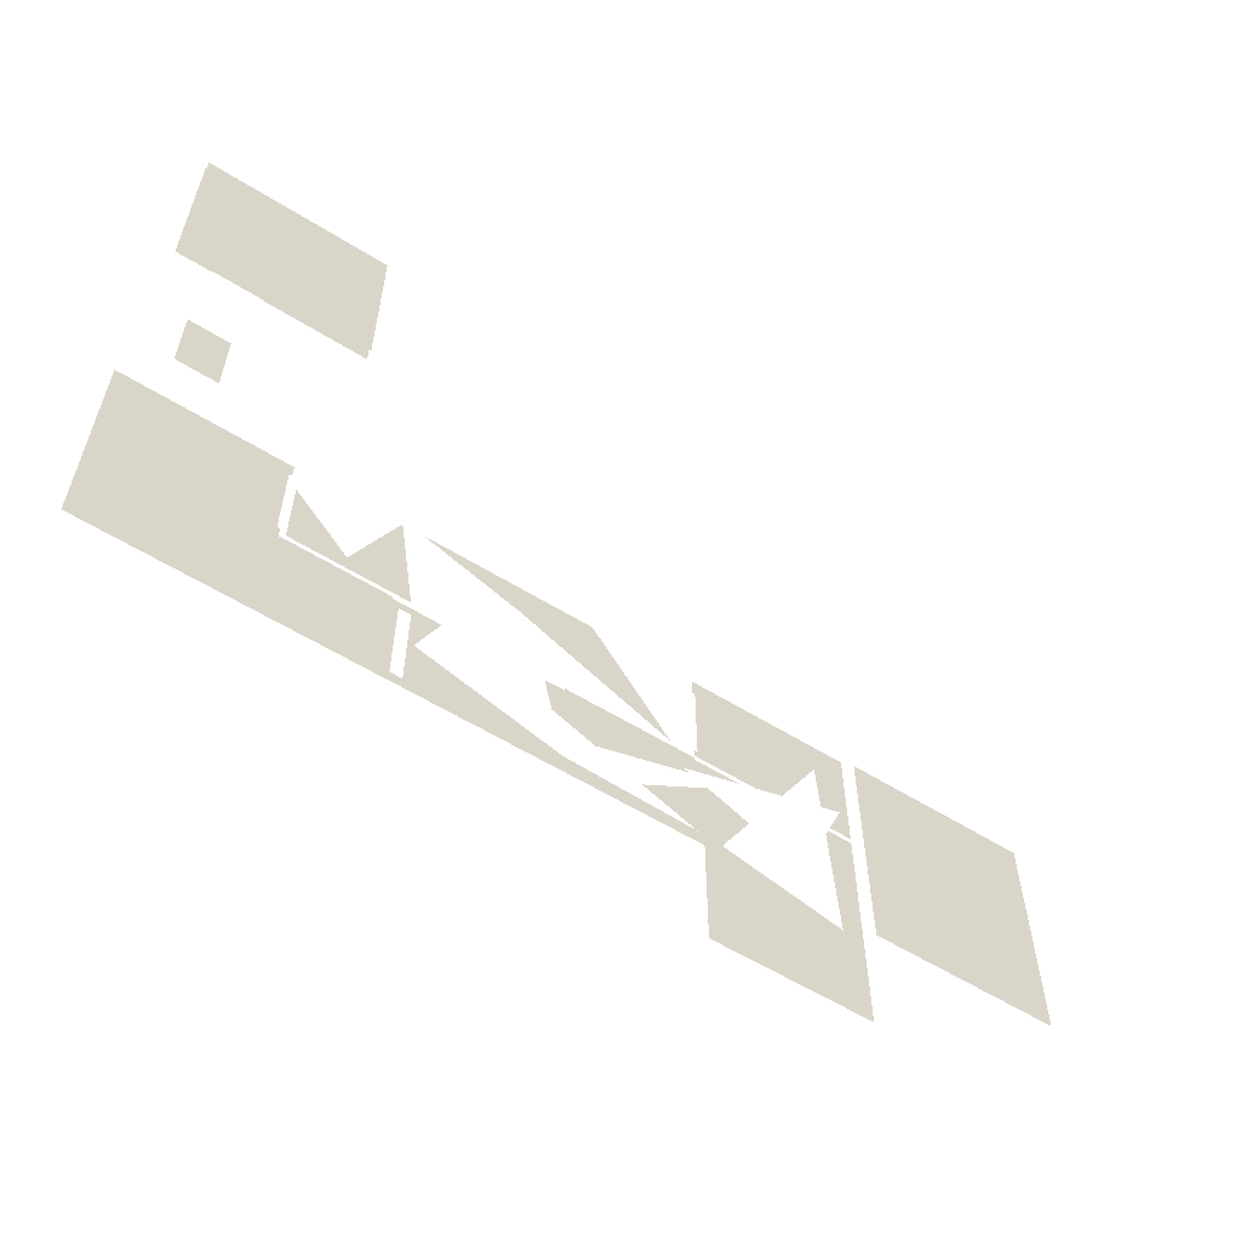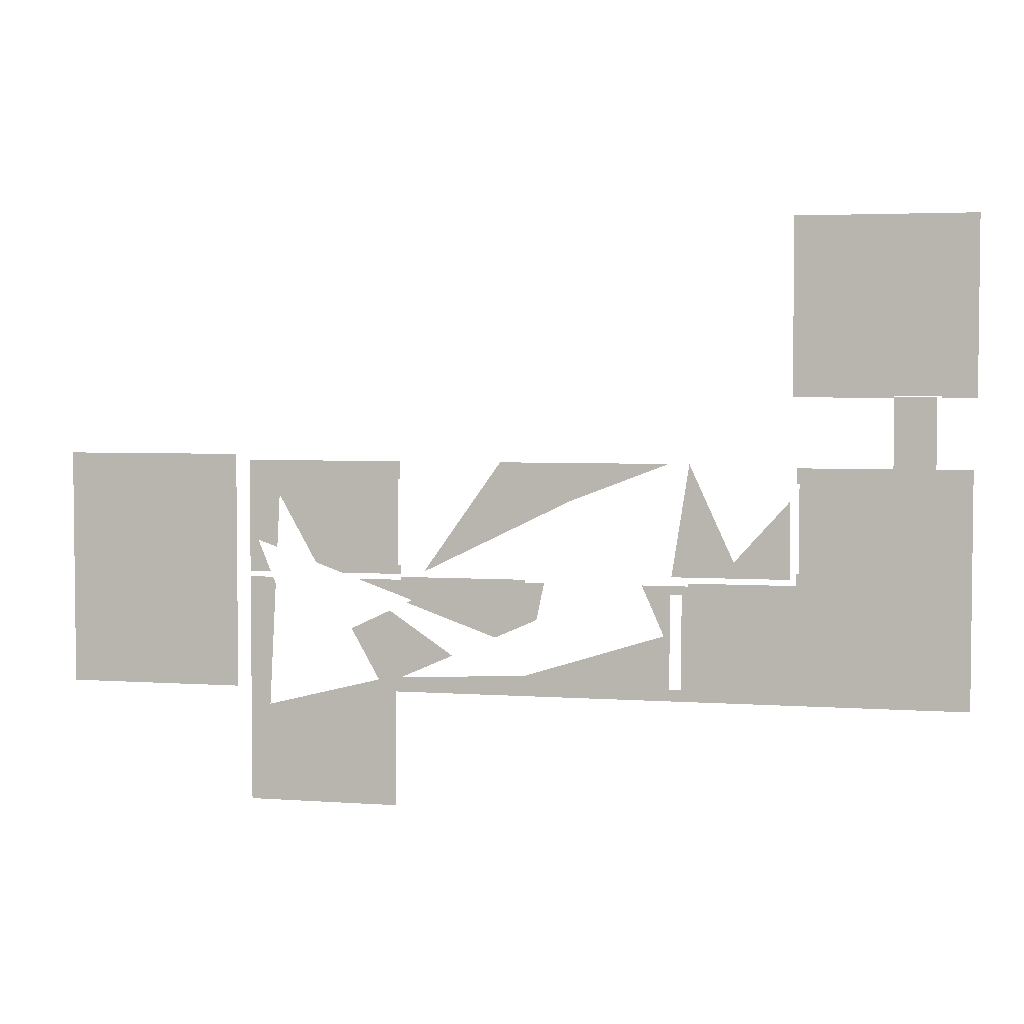
<metadata>
{"format":"obj","ext":"obj","renderer":"f3d","projection":"perspective","resolution":1024,"background":"white","views":[{"elev":-58.0,"azim":-32.8,"up":"+Z"},{"elev":3.8,"azim":-166.6,"up":"+Z"}]}
</metadata>
<code>
v 410 372 -2330
v 378 372 -2330
v 378 372 -2322
v 410 372 -2330
v 378 372 -2322
v 378 372 -2314
v 410 372 -2330
v 378 372 -2314
v 378 372 -2298
v 410 372 -2330
v 378 372 -2298
v 378 372 -2289
v 410 372 -2330
v 378 372 -2289
v 410 372 -2290
v 378 372 -2298
v 378 372 -2314
v 378 372 -2322
v 378 372 -2298
v 378 372 -2322
v 378 372 -2330
v 378 372 -2298
v 378 372 -2330
v 330 372 -2330
v 378 372 -2298
v 330 372 -2330
v 284 372 -2330
v 378 372 -2298
v 284 372 -2330
v 284 372 -2284
v 378 372 -2298
v 284 372 -2284
v 378 372 -2289
v 284 372 -2018
v 284 372 -2010
v 378 372 -2010
v 284 372 -2018
v 378 372 -2010
v 378 372 -2018
v 284 372 -2018
v 378 372 -2018
v 378 372 -2026
v 284 372 -2018
v 378 372 -2026
v 378 372 -2074
v 284 372 -2018
v 378 372 -2074
v 378 372 -2087
v 284 372 -2018
v 378 372 -2087
v 284 372 -2120
v 378 372 -2026
v 378 372 -2018
v 378 372 -2010
v 378 372 -2026
v 378 372 -2010
v 410 372 -2010
v 378 372 -2026
v 410 372 -2010
v 410 372 -2018
v 378 372 -2026
v 410 372 -2018
v 410 372 -2063
v 378 372 -2026
v 410 372 -2063
v 378 372 -2074
v 808.3 372 -2642
v 826 372 -2642
v 826 372 -2650
v 808.3 372 -2642
v 826 372 -2650
v 666 372 -2650
v 808.3 372 -2642
v 666 372 -2650
v 610 372 -2650
v 808.3 372 -2642
v 610 372 -2650
v 442 372 -2650
v 808.3 372 -2642
v 442 372 -2650
v 442 372 -2642
v 442 372 -2355
v 442 372 -2642
v 442 372 -2650
v 442 372 -2355
v 442 372 -2650
v 426 372 -2650
v 442 372 -2355
v 426 372 -2650
v 426 372 -2586
v 442 372 -2355
v 426 372 -2586
v 426 372 -2418
v 442 372 -2355
v 426 372 -2418
v 426 372 -2362
v 442 372 -2355
v 426 372 -2362
v 426 372 -2331
v 442 372 -2355
v 426 372 -2331
v 426 372 -2330
v 442 372 -2355
v 426 372 -2330
v 442 372 -2330
v 410 372 -2290
v 410 372 -2126
v 442 372 -2104
v 410 372 -2290
v 442 372 -2104
v 442 372 -2330
v 410 372 -2290
v 442 372 -2330
v 426 372 -2330
v 410 372 -2290
v 426 372 -2330
v 420.4 372 -2330
v 410 372 -2290
v 420.4 372 -2330
v 410 372 -2330
v 284 372 -2234
v 284 372 -2211
v 410 372 -2126
v 284 372 -2234
v 410 372 -2126
v 410 372 -2290
v 826 372 -1914
v 826 372 -2002
v 789.9 372 -2002
v 442 372 -2042
v 442 372 -2051
v 410 372 -2063
v 442 372 -2042
v 410 372 -2063
v 410 372 -2018
v 442 372 -2042
v 410 372 -2018
v 442 372 -2018
v 393.1 372 -2081
v 378 372 -2087
v 378 372 -2074
v 826 372 -1738
v 826 372 -1914
v 770 372 -1934
v 826 372 -1738
v 770 372 -1934
v 762 372 -1786
v 826 372 -1738
v 762 372 -1786
v 789 372 -1738
v 794 372 -2378
v 808.3 372 -2642
v 442 372 -2642
v 794 372 -2378
v 442 372 -2642
v 442 372 -2355
v 794 372 -2378
v 442 372 -2355
v 474 372 -2298
v 553.2 372 -2157
v 474 372 -2298
v 442 372 -2355
v 553.2 372 -2157
v 442 372 -2355
v 442 372 -2330
v 553.2 372 -2157
v 442 372 -2330
v 442 372 -2104
v 418 372 -1978
v 442 372 -1978
v 442 372 -2002
v 418 372 -1978
v 442 372 -2002
v 410 372 -2002
v 418 372 -1978
v 410 372 -2002
v 410 372 -1978
v 826 372 -2642
v 826 372 -2018
v 850 372 -2018
v 826 372 -2642
v 850 372 -2018
v 850 372 -2418
v 826 372 -2642
v 850 372 -2418
v 850 372 -2586
v 826 372 -2642
v 850 372 -2586
v 850 372 -2618
v 826 372 -2642
v 850 372 -2618
v 850 372 -2650
v 826 372 -2642
v 850 372 -2650
v 834 372 -2650
v 826 372 -2642
v 834 372 -2650
v 826 372 -2650
v 850 372 -1738
v 850 372 -2002
v 826 372 -2002
v 850 372 -1738
v 826 372 -2002
v 826 372 -1914
v 850 372 -1738
v 826 372 -1914
v 826 372 -1738
v 534.8 372 -2018
v 442 372 -2051
v 442 372 -2042
v 534.8 372 -2018
v 442 372 -2042
v 442 372 -2018
v 789 372 -1738
v 762 372 -1786
v 655.8 372 -1975
v 789 372 -1738
v 655.8 372 -1975
v 579.6 372 -2002
v 789 372 -1738
v 579.6 372 -2002
v 442 372 -2002
v 789 372 -1738
v 442 372 -2002
v 442 372 -1978
v 789 372 -1738
v 442 372 -1978
v 442 372 -1738
v 794 372 -2378
v 775.6 372 -2037
v 783.3 372 -2018
v 794 372 -2378
v 783.3 372 -2018
v 826 372 -2018
v 794 372 -2378
v 826 372 -2018
v 826 372 -2642
v 794 372 -2378
v 826 372 -2642
v 808.3 372 -2642
v 418 372 -1738
v 442 372 -1738
v 442 372 -1978
v 418 372 -1738
v 442 372 -1978
v 418 372 -1978
v 284 372 -1911
v 343 372 -1994
v 284 372 -1965
v 1386 372 -1738
v 1386 372 -2330
v 890 372 -2330
v 1386 372 -1738
v 890 372 -2330
v 890 372 -1738
v 58 372 -2298
v 58 372 -2322
v 58 372 -2330
v 58 372 -2298
v 58 372 -2330
v -5.998 372 -2330
v 58 372 -2298
v -5.998 372 -2330
v -230 372 -2330
v 58 372 -2298
v -230 372 -2330
v -248 372 -2330
v 58 372 -2298
v -248 372 -2330
v -248 372 -2178
v 58 372 -2298
v -248 372 -2178
v 58 372 -2274
v 284 372 -2330
v 122 372 -2330
v 122 372 -2322
v 284 372 -2330
v 122 372 -2322
v 122 372 -2314
v 284 372 -2330
v 122 372 -2314
v 122 372 -2298
v 284 372 -2330
v 122 372 -2298
v 122 372 -2277
v 284 372 -2330
v 122 372 -2277
v 284 372 -2284
v 122 372 -2026
v 122 372 -2018
v 284 372 -2018
v 122 372 -2026
v 284 372 -2018
v 284 372 -2120
v 122 372 -2026
v 284 372 -2120
v 141.2 372 -2171
v 122 372 -2026
v 141.2 372 -2171
v 122 372 -2163
v 58 372 -2018
v 122 372 -2018
v 122 372 -2026
v 58 372 -2018
v 122 372 -2026
v 122 372 -2163
v 58 372 -2018
v 122 372 -2163
v 58 372 -2134
v 122 372 -2298
v 122 372 -2314
v 122 372 -2322
v 122 372 -2298
v 122 372 -2322
v 122 372 -2330
v 122 372 -2298
v 122 372 -2330
v 58 372 -2330
v 122 372 -2298
v 58 372 -2330
v 58 372 -2322
v 122 372 -2298
v 58 372 -2322
v 58 372 -2298
v 122 372 -2298
v 58 372 -2298
v 58 372 -2274
v 122 372 -2298
v 58 372 -2274
v 122 372 -2277
v 284 372 -2234
v 263.2 372 -2225
v 284 372 -2211
v 58 372 -2018
v 58 372 -2134
v 25.3 372 -2120
v 58 372 -2018
v 25.3 372 -2120
v 3.698 372 -2018
v -212.1 372 -1738
v -88.76 372 -1738
v -69 372 -1793
v -88.76 372 -1738
v 35.66 372 -1738
v -69 372 -1793
v 35.66 372 -1738
v 118 372 -1738
v 161.1 372 -1738
v 35.66 372 -1738
v 161.1 372 -1738
v 284 372 -1911
v 35.66 372 -1738
v 284 372 -1911
v 284 372 -1965
v 35.66 372 -1738
v 284 372 -1965
v -69 372 -1793
v 122 372 -2018
v 122 372 -2010
v 284 372 -2010
v 122 372 -2018
v 284 372 -2010
v 284 372 -2018
v 58 372 -2018
v 58 372 -2010
v 122 372 -2010
v 58 372 -2018
v 122 372 -2010
v 122 372 -2018
v -646 372 -2322
v -646 372 -2314
v -646 372 -2042
v -646 372 -2322
v -646 372 -2042
v -646 372 -2026
v -646 372 -2322
v -646 372 -2026
v -390 372 -2026
v -646 372 -2322
v -390 372 -2026
v -390 372 -2042
v -646 372 -2322
v -390 372 -2042
v -390 372 -2298
v -646 372 -2322
v -390 372 -2298
v -390 372 -2314
v -646 372 -2322
v -390 372 -2314
v -390 372 -2322
v -646 372 -2322
v -390 372 -2322
v -390 372 -2330
v -646 372 -2322
v -390 372 -2330
v -566 372 -2330
v -646 372 -2322
v -566 372 -2330
v -646 372 -2330
v -390 372 -2018
v -390 372 -2026
v -646 372 -2026
v -390 372 -2018
v -646 372 -2026
v -646 372 -2018
v -390 372 -2018
v -646 372 -2018
v -646 372 -2010
v -390 372 -2018
v -646 372 -2010
v -390 372 -2010
v -678 372 -2010
v -646 372 -2010
v -646 372 -2018
v -678 372 -2010
v -646 372 -2018
v -646 372 -2026
v -678 372 -2010
v -646 372 -2026
v -646 372 -2042
v -678 372 -2010
v -646 372 -2042
v -646 372 -2314
v -678 372 -2010
v -646 372 -2314
v -646 372 -2322
v -678 372 -2010
v -646 372 -2322
v -646 372 -2330
v -678 372 -2010
v -646 372 -2330
v -678 372 -2330
v -248 372 -2330
v -326 372 -2330
v -326 372 -2322
v -248 372 -2330
v -326 372 -2322
v -326 372 -2298
v -248 372 -2330
v -326 372 -2298
v -326 372 -2154
v -248 372 -2330
v -326 372 -2154
v -248 372 -2178
v -374 372 -2298
v -366 372 -2298
v -350 372 -2298
v -374 372 -2298
v -350 372 -2298
v -342 372 -2298
v -374 372 -2298
v -342 372 -2298
v -326 372 -2298
v -374 372 -2298
v -326 372 -2298
v -326 372 -2322
v -374 372 -2298
v -326 372 -2322
v -326 372 -2330
v -374 372 -2298
v -326 372 -2330
v -390 372 -2330
v -374 372 -2298
v -390 372 -2330
v -390 372 -2322
v -374 372 -2298
v -390 372 -2322
v -390 372 -2314
v -374 372 -2298
v -390 372 -2314
v -390 372 -2298
v -710 372 -1738
v -710 372 -1978
v -710 372 -2314
v -710 372 -1738
v -710 372 -2314
v -1094 372 -2314
v -710 372 -1738
v -1094 372 -2314
v -1094 372 -2298
v -710 372 -1738
v -1094 372 -2298
v -1094 372 -1738
v -1094 372 -2322
v -1094 372 -2314
v -710 372 -2314
v -1094 372 -2322
v -710 372 -2314
v -710 372 -2322
v -1094 372 -2322
v -710 372 -2322
v -710 372 -2330
v -1094 372 -2322
v -710 372 -2330
v -846 372 -2330
v -1094 372 -2322
v -846 372 -2330
v -1014 372 -2330
v -1094 372 -2322
v -1014 372 -2330
v -1094 372 -2330
v -1094 372 -1738
v -1094 372 -2298
v -1118 372 -2298
v -1094 372 -1738
v -1118 372 -2298
v -1134 372 -2298
v -1094 372 -1738
v -1134 372 -2298
v -1134 372 -1738
v -1118 372 -2298
v -1094 372 -2298
v -1094 372 -2314
v -1118 372 -2298
v -1094 372 -2314
v -1094 372 -2322
v -1118 372 -2298
v -1094 372 -2322
v -1094 372 -2330
v -1118 372 -2298
v -1094 372 -2330
v -1134 372 -2330
v -1118 372 -2298
v -1134 372 -2330
v -1134 372 -2298
v -710 372 -2322
v -710 372 -2314
v -710 372 -1978
v -710 372 -2322
v -710 372 -1978
v -686 372 -1978
v -710 372 -2322
v -686 372 -1978
v -678 372 -1978
v -710 372 -2322
v -678 372 -1978
v -678 372 -1994
v -710 372 -2322
v -678 372 -1994
v -678 372 -2010
v -710 372 -2322
v -678 372 -2010
v -678 372 -2330
v -710 372 -2322
v -678 372 -2330
v -710 372 -2330
v -326 372 -2018
v -326 372 -2042
v -342 372 -2042
v -326 372 -2018
v -342 372 -2042
v -350 372 -2042
v -326 372 -2018
v -350 372 -2042
v -366 372 -2042
v -326 372 -2018
v -366 372 -2042
v -374 372 -2042
v -326 372 -2018
v -374 372 -2042
v -390 372 -2042
v -326 372 -2018
v -390 372 -2042
v -390 372 -2026
v -326 372 -2018
v -390 372 -2026
v -390 372 -2018
v -265.6 372 -2018
v -326 372 -2154
v -326 372 -2042
v -265.6 372 -2018
v -326 372 -2042
v -326 372 -2018
v -686 372 -1978
v -710 372 -1978
v -710 372 -1738
v -686 372 -1978
v -710 372 -1738
v -686 372 -1738
v -662 372 -1978
v -662 372 -1786
v -646 372 -1804
v -662 372 -1978
v -646 372 -1804
v -646 372 -1978
v -662 372 -1978
v -646 372 -1978
v -646 372 -1994
v -662 372 -1978
v -646 372 -1994
v -662 372 -1994
v -513.3 372 -1951
v -415.1 372 -1738
v -390 372 -1738
v -513.3 372 -1951
v -390 372 -1738
v -390 372 -1978
v -513.3 372 -1951
v -390 372 -1978
v -390 372 -1994
v -513.3 372 -1951
v -390 372 -1994
v -533 372 -1994
v -390 372 -1978
v -390 372 -1738
v -385.6 372 -1738
v -390 372 -1978
v -385.6 372 -1738
v -348.5 372 -1978
v -390 372 -1978
v -348.5 372 -1978
v -346 372 -1994
v -390 372 -1978
v -346 372 -1994
v -390 372 -1994
v -646 372 -1978
v -646 372 -1804
v -513.3 372 -1951
v -646 372 -1978
v -513.3 372 -1951
v -533 372 -1994
v -646 372 -1978
v -533 372 -1994
v -646 372 -1994
v -342 372 -2042
v -326 372 -2042
v -326 372 -2154
v -342 372 -2042
v -326 372 -2154
v -326 372 -2298
v -342 372 -2042
v -326 372 -2298
v -342 372 -2298
v -374 372 -2042
v -374 372 -2298
v -390 372 -2298
v -374 372 -2042
v -390 372 -2298
v -390 372 -2042
v -1138 116 -1498
v -710 116 -1498
v -642 116 -1498
v -1138 116 -1498
v -642 116 -1498
v -642 116 -1018
v -1138 116 -1498
v -642 116 -1018
v -1138 116 -1018
v -88.76 372 -1738
v -106 372 -1690
v 118 372 -1690
v -88.76 372 -1738
v 118 372 -1690
v 118 372 -1695
v -88.76 372 -1738
v 118 372 -1695
v 35.66 372 -1738
v -710 372 -1716
v -1094 372 -1716
v -1134 372 -1716
v -710 372 -1716
v -1134 372 -1716
v -1134 372 -1698
v -710 372 -1716
v -1134 372 -1698
v -1094 372 -1698
v -710 372 -1716
v -1094 372 -1698
v -710 372 -1698
v -710 372 -1716
v -710 372 -1698
v -678 372 -1698
v -710 372 -1716
v -678 372 -1698
v -678 372 -1716
v -710 372 -1738
v -1094 372 -1738
v -1094 372 -1724
v -710 372 -1738
v -1094 372 -1724
v -710 372 -1724
v -1094 372 -1724
v -1094 372 -1738
v -1134 372 -1738
v -1094 372 -1724
v -1134 372 -1738
v -1134 372 -1724
v -1094 372 -1724
v -1134 372 -1724
v -1134 372 -1716
v -1094 372 -1724
v -1134 372 -1716
v -1094 372 -1716
v -678 372 -1738
v -686 372 -1738
v -710 372 -1738
v -678 372 -1738
v -710 372 -1738
v -710 372 -1724
v -678 372 -1738
v -710 372 -1724
v -710 372 -1722
v -678 372 -1738
v -710 372 -1722
v -710 372 -1716
v -678 372 -1738
v -710 372 -1716
v -678 372 -1716
v -710 372 -1722
v -710 372 -1724
v -1094 372 -1724
v -710 372 -1722
v -1094 372 -1724
v -1094 372 -1716
v -710 372 -1722
v -1094 372 -1716
v -710 372 -1716
v -393 372 -1690
v -387.7 372 -1724
v -390 372 -1724
v -393 372 -1690
v -390 372 -1724
v -408.7 372 -1724
v -415.1 372 -1738
v -408.7 372 -1724
v -390 372 -1724
v -415.1 372 -1738
v -390 372 -1724
v -390 372 -1738
v -390 372 -1738
v -390 372 -1724
v -387.7 372 -1724
v -390 372 -1738
v -387.7 372 -1724
v -385.6 372 -1738
v -212.1 372 -1738
v -337 372 -1690
v -106 372 -1690
v -212.1 372 -1738
v -106 372 -1690
v -88.76 372 -1738
v 118 372 -1738
v 35.66 372 -1738
v 118 372 -1695
v -642 132 -1179
v -642 132 -1372
v -642 132 -1482
v -642 132 -1179
v -642 132 -1482
v -646 132 -1482
v -642 132 -1179
v -646 132 -1482
v -646 132 -1018
v -642 132 -1179
v -646 132 -1018
v -642 132 -1018
v -646 132 -1482
v -642 132 -1482
v -642 132 -1514
v -646 132 -1482
v -642 132 -1514
v -646 132 -1514
v -646 132 -1482
v -916 132 -1482
v -1044 132 -1482
v -646 132 -1482
v -1044 132 -1482
v -1138 132 -1482
v -646 132 -1482
v -1138 132 -1482
v -1138 132 -1018
v -646 132 -1482
v -1138 132 -1018
v -1026 132 -1018
v -646 132 -1482
v -1026 132 -1018
v -962 132 -1018
v -646 132 -1482
v -962 132 -1018
v -646 132 -1018
v -1044 132 -1482
v -1044 132 -1510
v -1044 132 -1514
v -1044 132 -1482
v -1044 132 -1514
v -1138 132 -1514
v -1044 132 -1482
v -1138 132 -1514
v -1138 132 -1482
v -916 132 -1510
v -916 132 -1482
v -646 132 -1482
v -916 132 -1510
v -646 132 -1482
v -646 132 -1514
v -916 132 -1510
v -646 132 -1514
v -916 132 -1514
v -924 132 -1510
v -1036 132 -1510
v -1044 132 -1510
v -924 132 -1510
v -1044 132 -1510
v -1044 132 -1482
v -924 132 -1510
v -1044 132 -1482
v -916 132 -1482
v -924 132 -1510
v -916 132 -1482
v -916 132 -1510
v -924 268 -1514
v -924 268 -1510
v -1036 268 -1510
v -924 268 -1514
v -1036 268 -1510
v -1036 268 -1514
v -924 268 -1514
v -1036 268 -1514
v -1036 268 -1714
v -924 268 -1514
v -1036 268 -1714
v -924 268 -1714
v 118 372 -1690
v 127 372 -1690
v 118 372 -1695
v 410 372 -1690
v 826 372 -1690
v 826 372 -1724
v 410 372 -1690
v 826 372 -1724
v 796.9 372 -1724
v 410 372 -1690
v 796.9 372 -1724
v 442 372 -1724
v 410 372 -1690
v 442 372 -1724
v 410 372 -1724
v 442 372 -1738
v 418 372 -1738
v 410 372 -1738
v 442 372 -1738
v 410 372 -1738
v 410 372 -1724
v 442 372 -1738
v 410 372 -1724
v 442 372 -1724
v 826 372 -1738
v 789 372 -1738
v 796.9 372 -1724
v 826 372 -1738
v 796.9 372 -1724
v 826 372 -1724
v 850 372 -1724
v 850 372 -1738
v 826 372 -1738
v 850 372 -1724
v 826 372 -1738
v 826 372 -1724
v 850 372 -1724
v 826 372 -1724
v 826 372 -1690
v 850 372 -1724
v 826 372 -1690
v 850 372 -1690
v 789 372 -1738
v 442 372 -1738
v 442 372 -1724
v 789 372 -1738
v 442 372 -1724
v 796.9 372 -1724
v 118 372 -1738
v 118 372 -1695
v 127 372 -1690
v 118 372 -1738
v 127 372 -1690
v 145.5 372 -1716
v 118 372 -1738
v 145.5 372 -1716
v 161.1 372 -1738
v 1386 372 -1738
v 890 372 -1738
v 890 372 -1674
v 1386 372 -1738
v 890 372 -1674
v 930 372 -1674
v 1386 372 -1738
v 930 372 -1674
v 1098 372 -1674
v 1386 372 -1738
v 1098 372 -1674
v 1154 372 -1674
v 1386 372 -1738
v 1154 372 -1674
v 1322 372 -1674
v 1386 372 -1738
v 1322 372 -1674
v 1386 372 -1674
f 1 2 3
f 4 5 6
f 7 8 9
f 10 11 12
f 13 14 15
f 16 17 18
f 19 20 21
f 22 23 24
f 25 26 27
f 28 29 30
f 31 32 33
f 34 35 36
f 37 38 39
f 40 41 42
f 43 44 45
f 46 47 48
f 49 50 51
f 52 53 54
f 55 56 57
f 58 59 60
f 61 62 63
f 64 65 66
f 67 68 69
f 70 71 72
f 73 74 75
f 76 77 78
f 79 80 81
f 82 83 84
f 85 86 87
f 88 89 90
f 91 92 93
f 94 95 96
f 97 98 99
f 100 101 102
f 103 104 105
f 106 107 108
f 109 110 111
f 112 113 114
f 115 116 117
f 118 119 120
f 121 122 123
f 124 125 126
f 127 128 129
f 130 131 132
f 133 134 135
f 136 137 138
f 139 140 141
f 142 143 144
f 145 146 147
f 148 149 150
f 151 152 153
f 154 155 156
f 157 158 159
f 160 161 162
f 163 164 165
f 166 167 168
f 169 170 171
f 172 173 174
f 175 176 177
f 178 179 180
f 181 182 183
f 184 185 186
f 187 188 189
f 190 191 192
f 193 194 195
f 196 197 198
f 199 200 201
f 202 203 204
f 205 206 207
f 208 209 210
f 211 212 213
f 214 215 216
f 217 218 219
f 220 221 222
f 223 224 225
f 226 227 228
f 229 230 231
f 232 233 234
f 235 236 237
f 238 239 240
f 241 242 243
f 244 245 246
f 247 248 249
f 250 251 252
f 253 254 255
f 256 257 258
f 259 260 261
f 262 263 264
f 265 266 267
f 268 269 270
f 271 272 273
f 274 275 276
f 277 278 279
f 280 281 282
f 283 284 285
f 286 287 288
f 289 290 291
f 292 293 294
f 295 296 297
f 298 299 300
f 301 302 303
f 304 305 306
f 307 308 309
f 310 311 312
f 313 314 315
f 316 317 318
f 319 320 321
f 322 323 324
f 325 326 327
f 328 329 330
f 331 332 333
f 334 335 336
f 337 338 339
f 340 341 342
f 343 344 345
f 346 347 348
f 349 350 351
f 352 353 354
f 355 356 357
f 358 359 360
f 361 362 363
f 364 365 366
f 367 368 369
f 370 371 372
f 373 374 375
f 376 377 378
f 379 380 381
f 382 383 384
f 385 386 387
f 388 389 390
f 391 392 393
f 394 395 396
f 397 398 399
f 400 401 402
f 403 404 405
f 406 407 408
f 409 410 411
f 412 413 414
f 415 416 417
f 418 419 420
f 421 422 423
f 424 425 426
f 427 428 429
f 430 431 432
f 433 434 435
f 436 437 438
f 439 440 441
f 442 443 444
f 445 446 447
f 448 449 450
f 451 452 453
f 454 455 456
f 457 458 459
f 460 461 462
f 463 464 465
f 466 467 468
f 469 470 471
f 472 473 474
f 475 476 477
f 478 479 480
f 481 482 483
f 484 485 486
f 487 488 489
f 490 491 492
f 493 494 495
f 496 497 498
f 499 500 501
f 502 503 504
f 505 506 507
f 508 509 510
f 511 512 513
f 514 515 516
f 517 518 519
f 520 521 522
f 523 524 525
f 526 527 528
f 529 530 531
f 532 533 534
f 535 536 537
f 538 539 540
f 541 542 543
f 544 545 546
f 547 548 549
f 550 551 552
f 553 554 555
f 556 557 558
f 559 560 561
f 562 563 564
f 565 566 567
f 568 569 570
f 571 572 573
f 574 575 576
f 577 578 579
f 580 581 582
f 583 584 585
f 586 587 588
f 589 590 591
f 592 593 594
f 595 596 597
f 598 599 600
f 601 602 603
f 604 605 606
f 607 608 609
f 610 611 612
f 613 614 615
f 616 617 618
f 619 620 621
f 622 623 624
f 625 626 627
f 628 629 630
f 631 632 633
f 634 635 636
f 637 638 639
f 640 641 642
f 643 644 645
f 646 647 648
f 649 650 651
f 652 653 654
f 655 656 657
f 658 659 660
f 661 662 663
f 664 665 666
f 667 668 669
f 670 671 672
f 673 674 675
f 676 677 678
f 679 680 681
f 682 683 684
f 685 686 687
f 688 689 690
f 691 692 693
f 694 695 696
f 697 698 699
f 700 701 702
f 703 704 705
f 706 707 708
f 709 710 711
f 712 713 714
f 715 716 717
f 718 719 720
f 721 722 723
f 724 725 726
f 727 728 729
f 730 731 732
f 733 734 735
f 736 737 738
f 739 740 741
f 742 743 744
f 745 746 747
f 748 749 750
f 751 752 753
f 754 755 756
f 757 758 759
f 760 761 762
f 763 764 765
f 766 767 768
f 769 770 771
f 772 773 774
f 775 776 777
f 778 779 780
f 781 782 783
f 784 785 786
f 787 788 789
f 790 791 792
f 793 794 795
f 796 797 798
f 799 800 801
f 802 803 804
f 805 806 807
f 808 809 810
f 811 812 813
f 814 815 816
f 817 818 819
f 820 821 822
f 823 824 825
f 826 827 828
f 829 830 831
f 832 833 834
f 835 836 837
f 838 839 840
f 841 842 843
f 844 845 846
f 847 848 849
f 850 851 852
f 853 854 855
f 856 857 858
f 859 860 861
f 862 863 864
f 865 866 867
f 868 869 870
f 871 872 873
f 874 875 876
f 877 878 879
f 880 881 882
f 883 884 885
f 886 887 888
f 889 890 891
f 892 893 894
f 895 896 897

</code>
